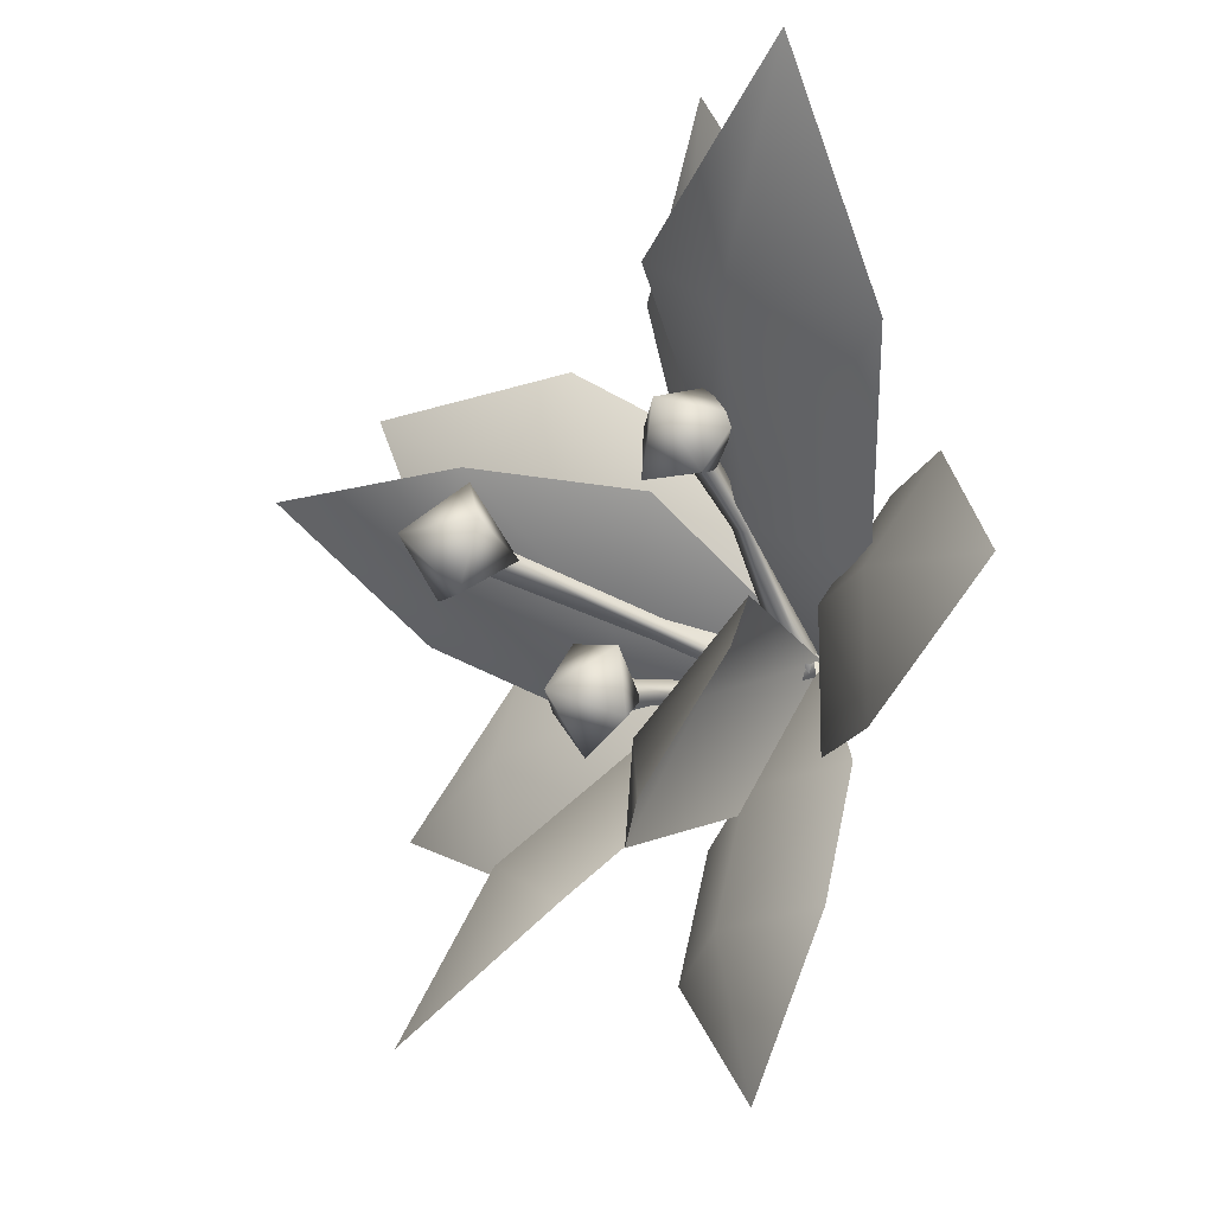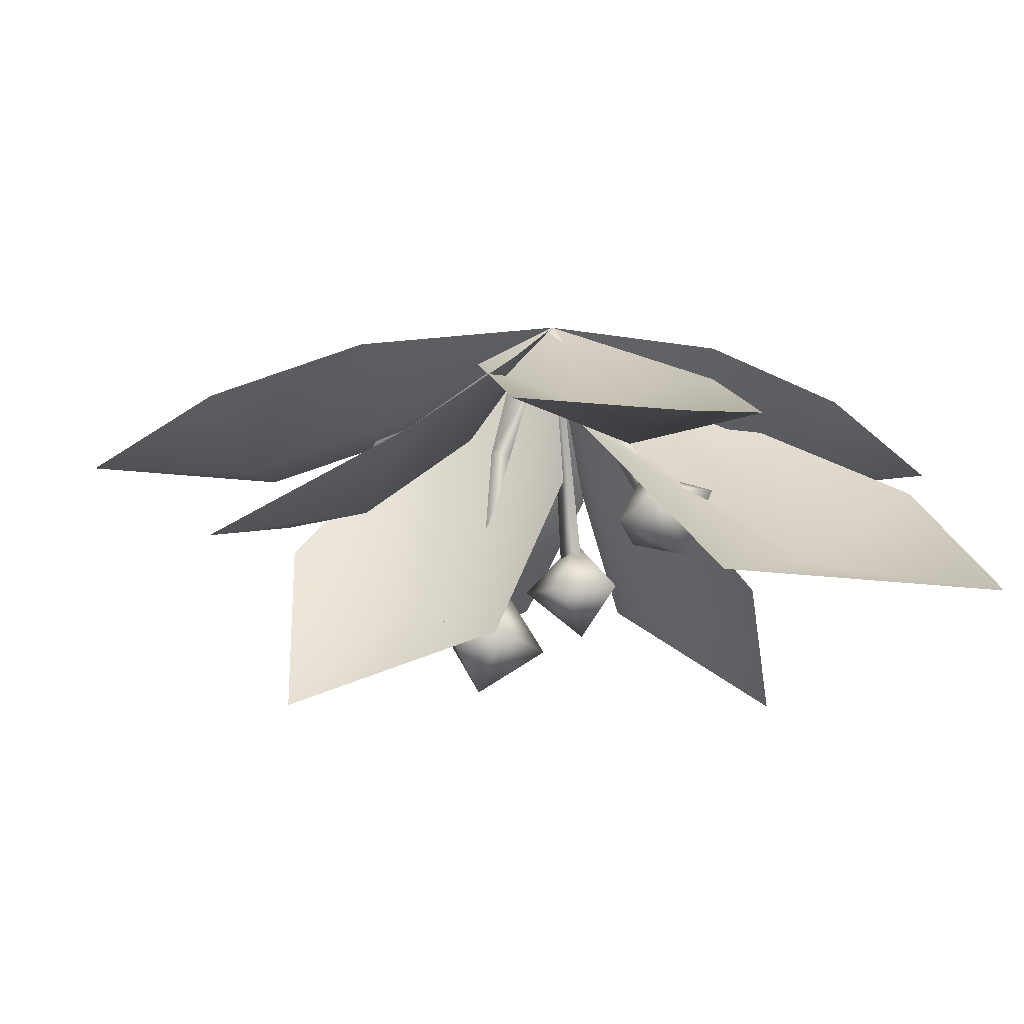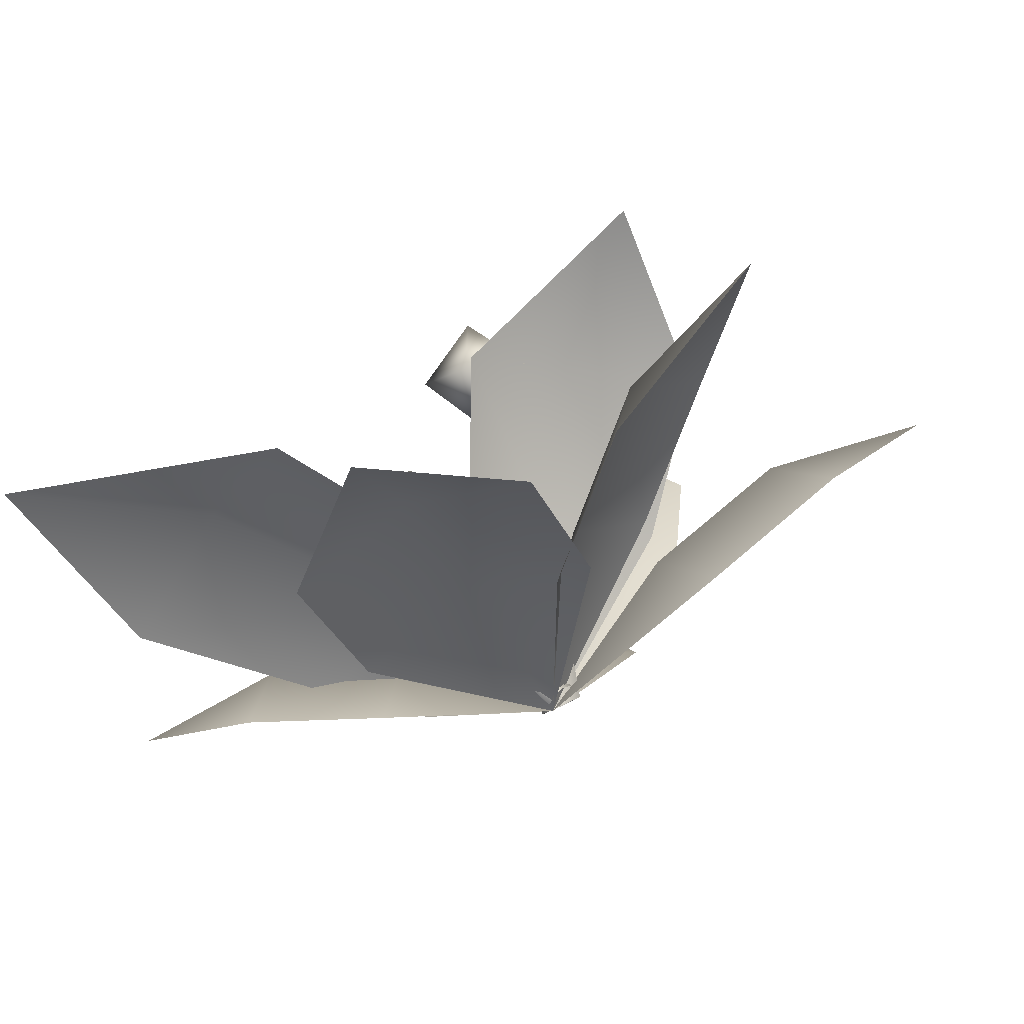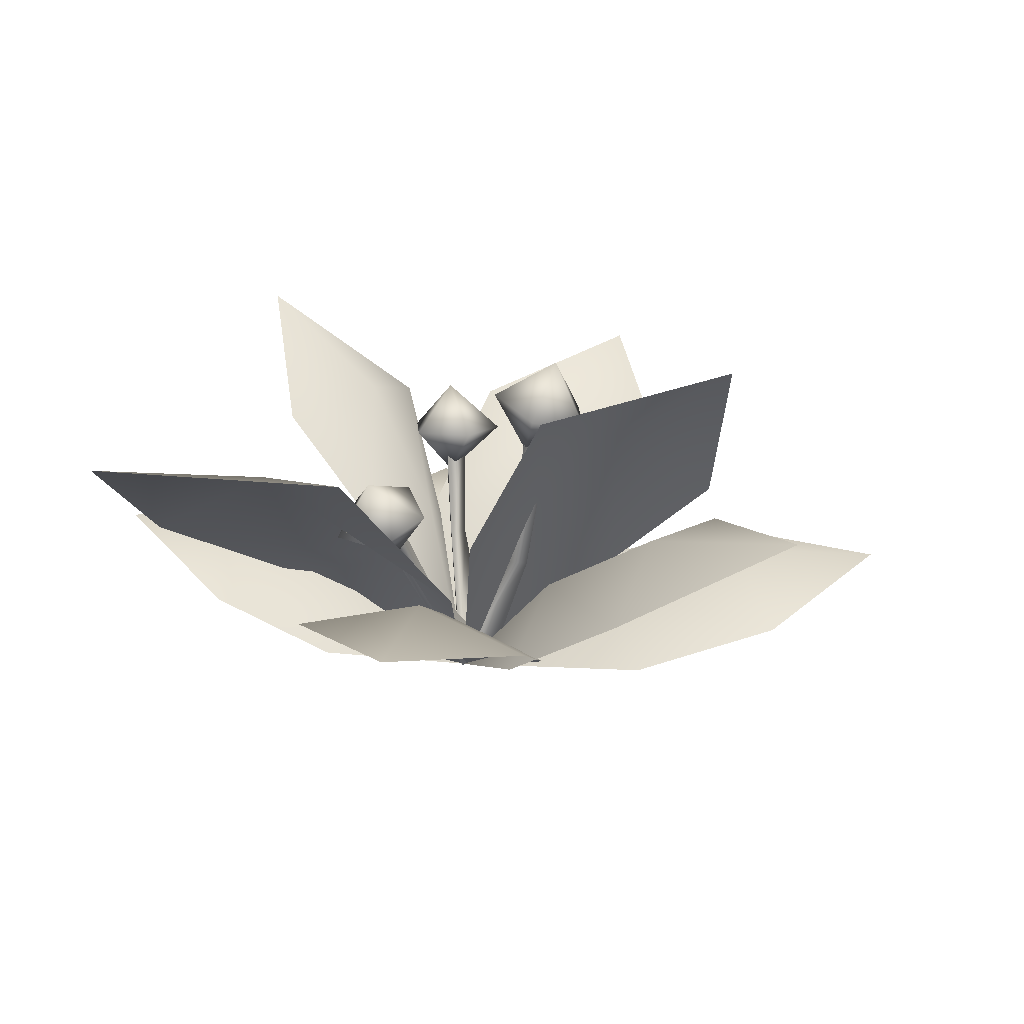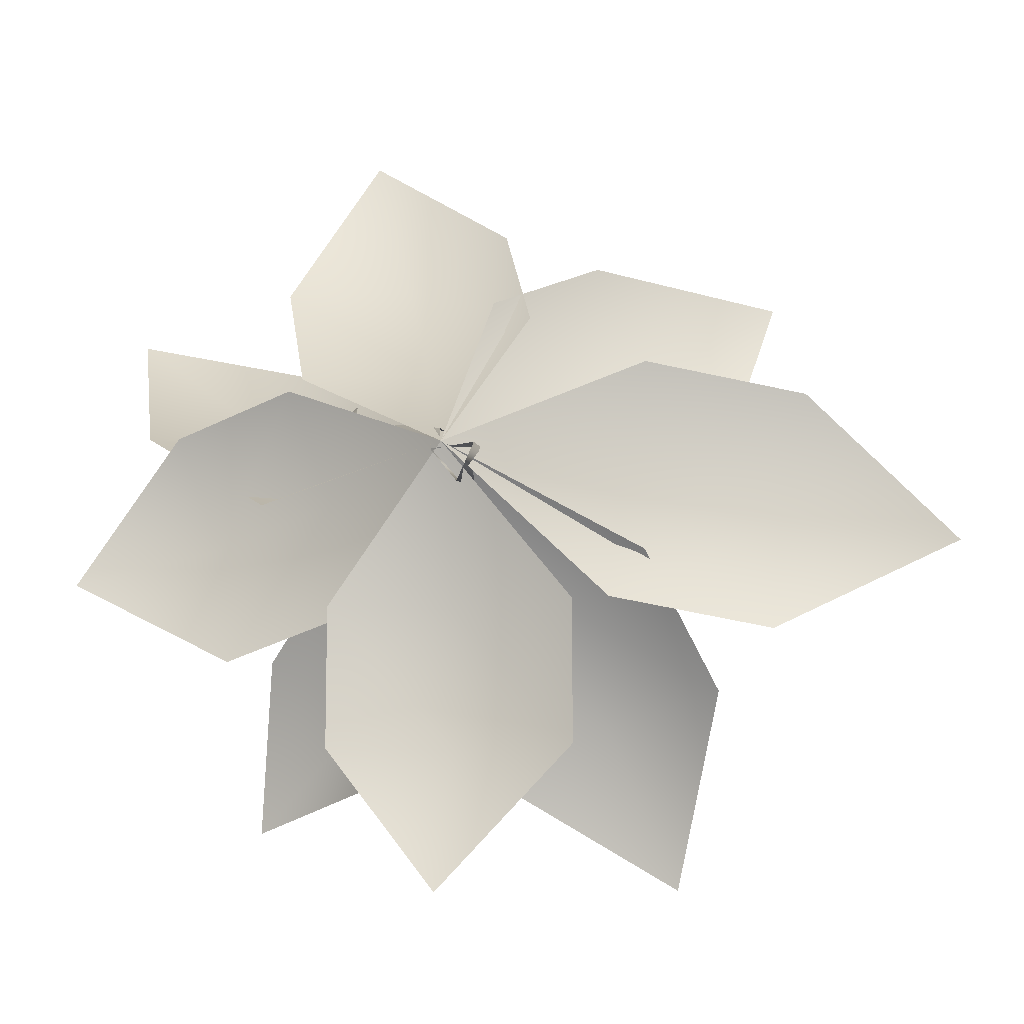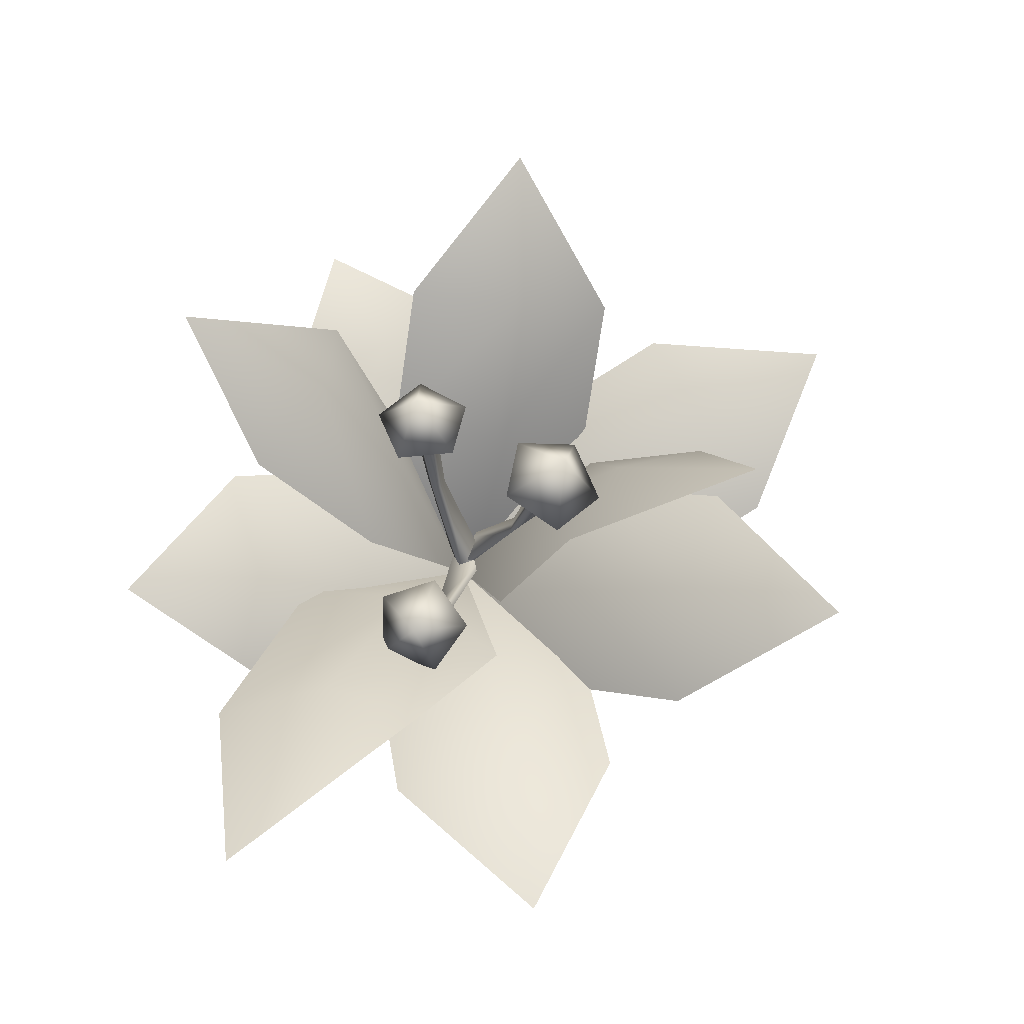
<metadata>
{"format":"obj","ext":"obj","renderer":"f3d","projection":"perspective","resolution":1024,"background":"white","views":[{"elev":-21.3,"azim":-128.0,"up":"+Z"},{"elev":78.4,"azim":176.0,"up":"+Z"},{"elev":77.4,"azim":-27.4,"up":"+Z"},{"elev":20.4,"azim":-3.0,"up":"+Y"},{"elev":-26.5,"azim":3.3,"up":"+Z"},{"elev":68.4,"azim":-21.7,"up":"+Y"}]}
</metadata>
<code>
g febg_laboratory_001_plant_02
v 0.08217 0.02386 0.0002514
v -0.03307 0.3849 -0.2034
v -0.01343 0.01772 -0.05245
v 0.01387 0.3879 -0.1775
v -0.04497 0.7049 -0.2905
v -0.01158 0.03091 0.05607
v 0.01941 0.709 -0.255
v -0.03216 0.3914 -0.1501
v -0.01343 0.01772 -0.05245
v -0.04372 0.7137 -0.2174
v -0.03307 0.3849 -0.2034
v -0.04497 0.7049 -0.2905
v -0.1351 0.7328 -0.1692
v -0.0286 0.5823 -0.2388
v -0.138 0.7122 -0.3388
v 0.02359 0.7051 -0.3939
v 0.1263 0.7213 -0.2583
v 0.02827 0.7384 -0.1195
v -0.1351 0.7328 -0.1692
v 0.08738 -0.01641 -0.005485
v 0.181 0.3717 0.01997
v 0.04117 -0.003133 -0.1132
v 0.2036 0.3652 0.07284
v 0.2433 0.9071 0.1039
v -0.02958 -0.009718 -0.01904
v 0.2762 0.89 0.1741
v 0.1462 0.3685 0.06619
v 0.04117 -0.003133 -0.1132
v 0.2007 0.9145 0.1706
v 0.181 0.3717 0.01997
v 0.2433 0.9071 0.1039
v 0.09848 0.9626 0.1624
v 0.1938 0.7747 0.1343
v 0.1972 0.9454 0.007758
v 0.3658 0.8871 0.05394
v 0.3713 0.8683 0.2372
v 0.2061 0.9149 0.3042
v 0.09848 0.9626 0.1624
v -0.01093 0.03263 -0.05652
v -0.1502 0.341 0.2483
v -0.004818 -0.001164 0.04729
v -0.1532 0.3576 0.1974
v -0.2693 0.5991 0.3712
v 0.08245 0.04389 -0.0007638
v -0.2734 0.6218 0.3013
v -0.1074 0.3631 0.2247
v -0.004818 -0.001164 0.04729
v -0.2105 0.6294 0.3388
v -0.1502 0.341 0.2483
v -0.2693 0.5991 0.3712
v -0.1271 0.6501 0.3992
v -0.2106 0.5006 0.3016
v -0.2634 0.5797 0.4742
v -0.3909 0.5773 0.3605
v -0.3334 0.6462 0.2152
v -0.1703 0.6912 0.2391
v -0.1271 0.6501 0.3992
v -0.1703 0.6912 0.2391
v -0.2937 0.7549 0.3893
v -0.3334 0.6462 0.2152
v -0.1271 0.6501 0.3992
v -0.3909 0.5773 0.3605
v -0.2634 0.5797 0.4742
v 0.2061 0.9149 0.3042
v 0.286 1.063 0.1612
v 0.3713 0.8683 0.2372
v 0.09848 0.9626 0.1624
v 0.3658 0.8871 0.05394
v 0.1972 0.9454 0.007758
v 0.02827 0.7384 -0.1195
v -0.02782 0.8617 -0.2728
v 0.1263 0.7213 -0.2583
v -0.1351 0.7328 -0.1692
v 0.02359 0.7051 -0.3939
v -0.138 0.7122 -0.3388
v -7.153e-07 -0.01697 7.153e-07
v 0.2248 0.397 -0.2516
v -0.07071 0.4249 -0.4084
v 0.5325 0.2098 -0.2233
v 0.7242 0.4874 -0.5256
v 0.4165 0.6746 -0.5539
v 0.121 0.7024 -0.7107
v 0.6002 0.8215 -0.9821
v -7.153e-07 -0.01697 7.153e-07
v -0.2391 0.4288 0.1712
v -0.04865 0.3912 0.445
v -0.5269 0.3103 -0.01218
v -0.9268 0.628 0.3761
v -0.6014 0.8179 0.4792
v -0.3733 0.8515 0.6728
v -1.041 0.9963 0.9086
v -7.153e-07 -0.01697 7.153e-07
v 0.2265 0.4655 0.03357
v 0.5001 0.3135 -0.08771
v 0.01315 0.5137 0.3211
v 0.2284 0.9234 0.3487
v 0.4736 0.8264 0.1512
v 0.7791 0.6256 0.12
v 0.7957 1.093 0.4045
v -7.153e-07 -0.01697 7.153e-07
v -0.09917 0.4574 -0.2243
v -0.2927 0.4747 -0.03347
v -0.05566 0.3152 -0.4756
v -0.1614 0.7362 -0.6554
v -0.2805 0.8073 -0.4477
v -0.5496 0.7533 -0.3004
v -0.6071 1.056 -0.7125
v 0.5001 0.3135 -0.08771
v 0.2265 0.4655 0.03357
v -7.153e-07 -0.01697 7.153e-07
v 0.01315 0.5137 0.3211
v 0.2284 0.9234 0.3487
v 0.4736 0.8264 0.1512
v 0.7791 0.6256 0.12
v 0.7957 1.093 0.4045
v 0.2603 0.3672 0.2643
v 0.4158 0.4534 0.813
v 0.124 0.2145 0.562
v -7.153e-07 -0.01697 7.153e-07
v 0.4869 0.3431 0.01785
v 0.552 0.6061 0.5153
v 0.9418 0.6951 0.7962
v 0.7786 0.582 0.2688
v -0.2391 0.4288 0.1712
v -0.9268 0.628 0.3761
v -0.5269 0.3103 -0.01218
v -7.153e-07 -0.01697 7.153e-07
v -0.04865 0.3912 0.445
v -0.6014 0.8179 0.4792
v -1.041 0.9963 0.9086
v -0.3733 0.8515 0.6728
v -0.09917 0.4574 -0.2243
v -0.1614 0.7362 -0.6554
v -0.05566 0.3152 -0.4756
v -7.153e-07 -0.01697 7.153e-07
v -0.2927 0.4747 -0.03347
v -0.2805 0.8073 -0.4477
v -0.6071 1.056 -0.7125
v -0.5496 0.7533 -0.3004
v 0.2248 0.397 -0.2516
v 0.7242 0.4874 -0.5256
v 0.5325 0.2098 -0.2233
v -7.153e-07 -0.01697 7.153e-07
v -0.07071 0.4249 -0.4084
v 0.4165 0.6746 -0.5539
v 0.6002 0.8215 -0.9821
v 0.121 0.7024 -0.7107
v 0.4712 0.2315 -0.03807
v 0.9846 0.1771 0.2191
v 0.5477 0.07251 0.2772
v -7.153e-07 -0.01697 7.153e-07
v 0.4337 0.1897 -0.369
v 0.9081 0.3361 -0.09617
v 1.382 0.267 -0.1923
v 0.8706 0.2943 -0.4271
v -0.06813 0.3316 0.3988
v -0.4997 0.4635 0.7579
v -0.4208 0.2638 0.3591
v -7.153e-07 -0.01697 7.153e-07
v 0.2266 0.2165 0.511
v -0.1471 0.5313 0.7976
v -0.2558 0.5688 1.272
v 0.1476 0.4163 0.9098
v -0.3285 0.2928 -0.02536
v -0.6205 0.4251 -0.4338
v -0.2863 0.2585 -0.3825
v -7.153e-07 -0.01697 7.153e-07
v -0.4391 0.1488 0.257
v -0.6628 0.4594 -0.07665
v -1.068 0.4651 -0.1726
v -0.7734 0.3154 0.2057
v 0.01697 0.2302 -0.3789
v 0.3339 0.1796 -0.7874
v 0.3401 0.07521 -0.4248
v -7.153e-07 -0.01697 7.153e-07
v -0.3158 0.1863 -0.3817
v 0.01083 0.3346 -0.7415
v -0.02759 0.2666 -1.151
v -0.3219 0.2906 -0.7443
g febg_laboratory_001_plant_02_0
f 3 2 1
f 2 4 1
f 2 5 4
f 1 4 6
f 5 7 4
f 4 8 6
f 4 7 8
f 6 8 9
f 7 10 8
f 8 11 9
f 8 10 11
f 10 12 11
f 15 14 13
f 16 14 15
f 17 14 16
f 18 14 17
f 19 14 18
f 22 21 20
f 21 23 20
f 21 24 23
f 20 23 25
f 24 26 23
f 23 27 25
f 23 26 27
f 25 27 28
f 26 29 27
f 27 30 28
f 27 29 30
f 29 31 30
f 34 33 32
f 35 33 34
f 36 33 35
f 37 33 36
f 38 33 37
f 41 40 39
f 40 42 39
f 40 43 42
f 39 42 44
f 43 45 42
f 42 46 44
f 42 45 46
f 44 46 47
f 45 48 46
f 46 49 47
f 46 48 49
f 48 50 49
f 53 52 51
f 54 52 53
f 55 52 54
f 56 52 55
f 57 52 56
f 60 59 58
f 58 59 61
f 62 59 60
f 61 59 63
f 63 59 62
f 66 65 64
f 64 65 67
f 68 65 66
f 67 65 69
f 69 65 68
f 72 71 70
f 70 71 73
f 74 71 72
f 73 71 75
f 75 71 74
f 78 77 76
f 77 79 76
f 80 79 77
f 81 77 78
f 81 80 77
f 82 81 78
f 83 80 81
f 83 81 82
f 86 85 84
f 85 87 84
f 88 87 85
f 89 85 86
f 89 88 85
f 90 89 86
f 91 88 89
f 91 89 90
f 94 93 92
f 93 95 92
f 96 95 93
f 97 93 94
f 97 96 93
f 98 97 94
f 99 96 97
f 99 97 98
f 102 101 100
f 101 103 100
f 104 103 101
f 105 101 102
f 105 104 101
f 106 105 102
f 107 104 105
f 107 105 106
f 110 109 108
f 111 109 110
f 111 112 109
f 109 113 108
f 112 113 109
f 113 114 108
f 112 115 113
f 113 115 114
f 118 117 116
f 118 116 119
f 119 116 120
f 117 121 116
f 116 121 120
f 117 122 121
f 121 123 120
f 121 122 123
f 126 125 124
f 126 124 127
f 127 124 128
f 125 129 124
f 124 129 128
f 125 130 129
f 129 131 128
f 129 130 131
f 134 133 132
f 134 132 135
f 135 132 136
f 133 137 132
f 132 137 136
f 133 138 137
f 137 139 136
f 137 138 139
f 142 141 140
f 142 140 143
f 143 140 144
f 141 145 140
f 140 145 144
f 141 146 145
f 145 147 144
f 145 146 147
f 150 149 148
f 150 148 151
f 151 148 152
f 149 153 148
f 148 153 152
f 149 154 153
f 153 155 152
f 153 154 155
f 158 157 156
f 158 156 159
f 159 156 160
f 157 161 156
f 156 161 160
f 157 162 161
f 161 163 160
f 161 162 163
f 166 165 164
f 166 164 167
f 167 164 168
f 165 169 164
f 164 169 168
f 165 170 169
f 169 171 168
f 169 170 171
f 174 173 172
f 174 172 175
f 175 172 176
f 173 177 172
f 172 177 176
f 173 178 177
f 177 179 176
f 177 178 179

</code>
